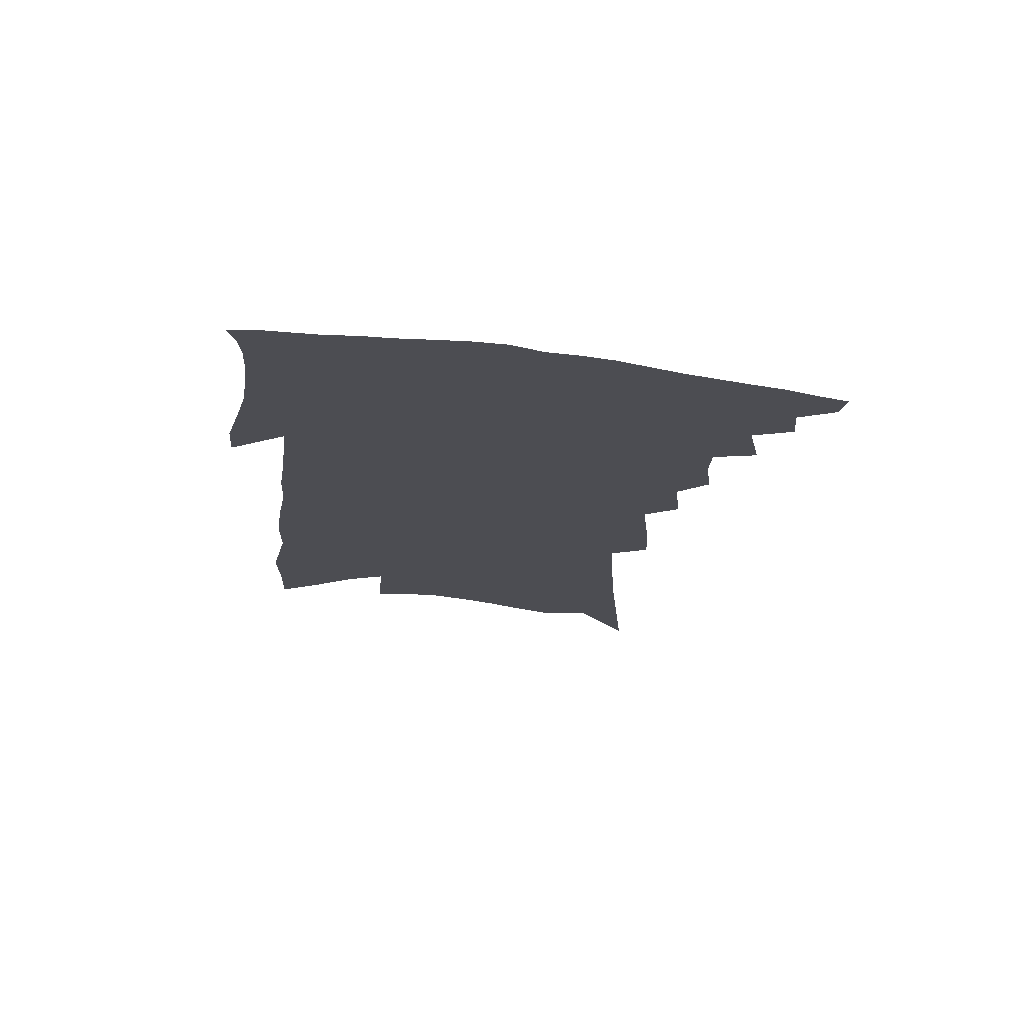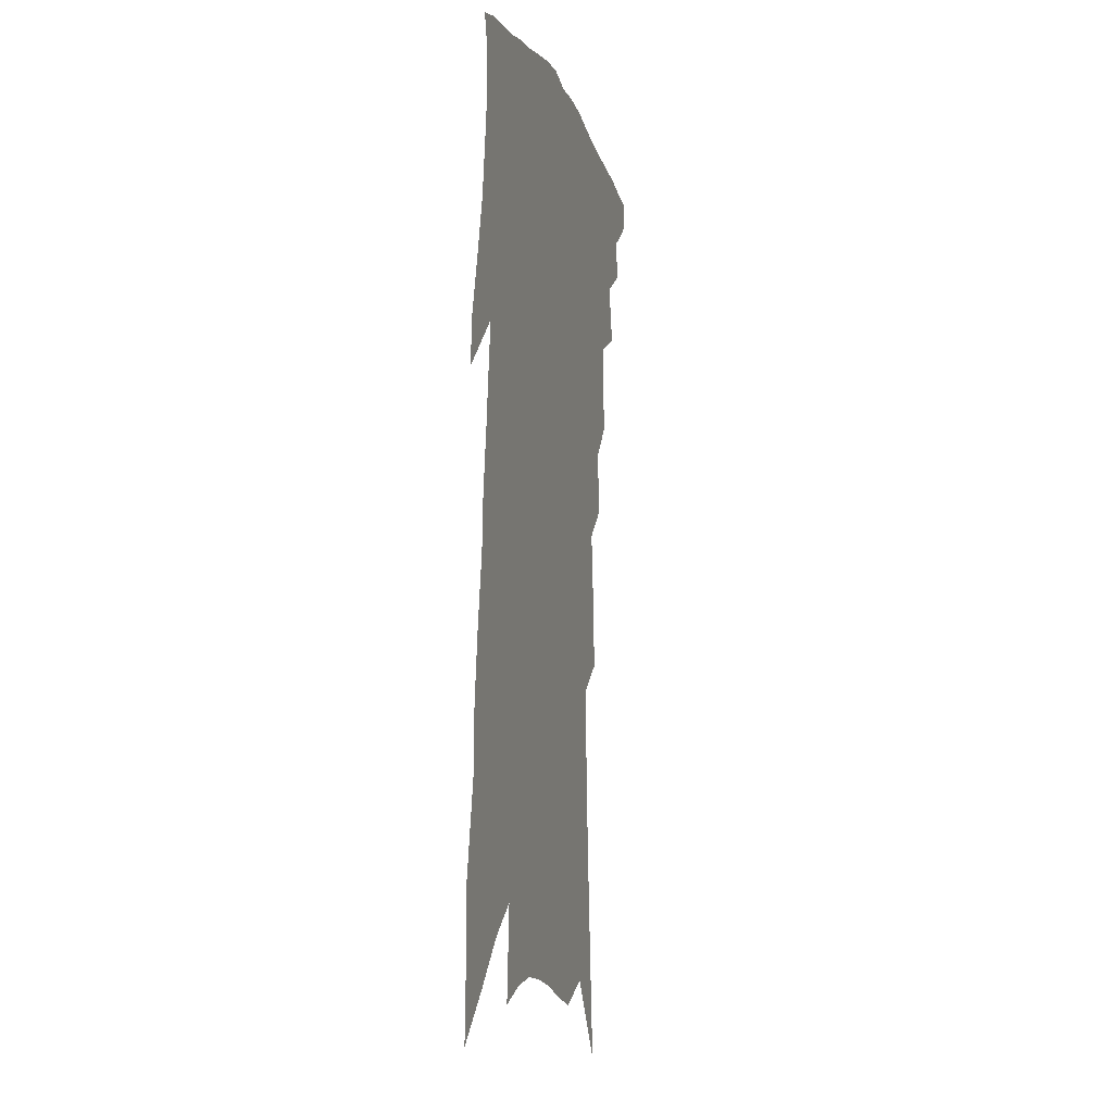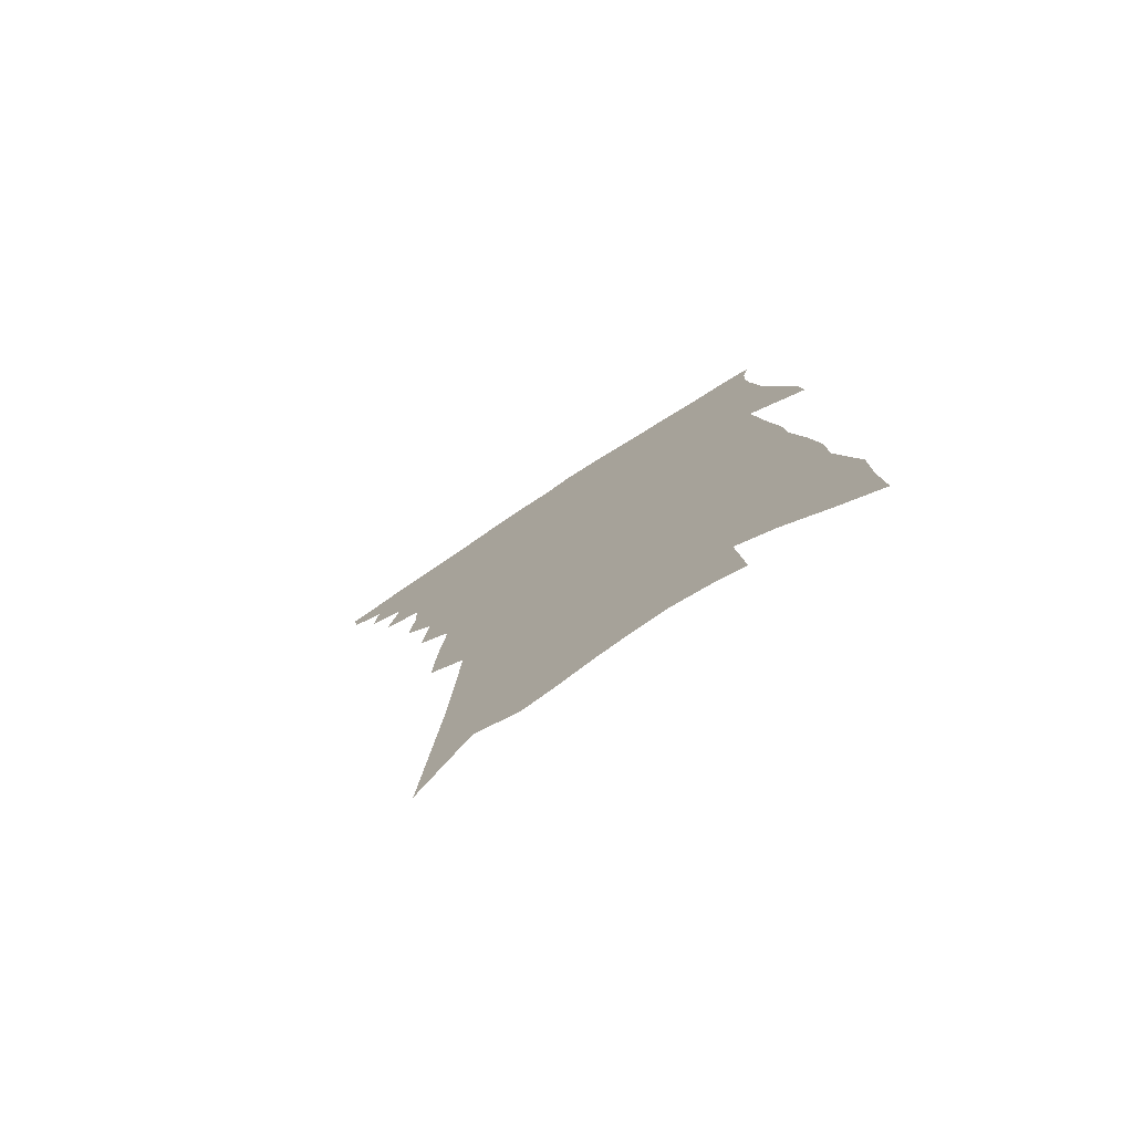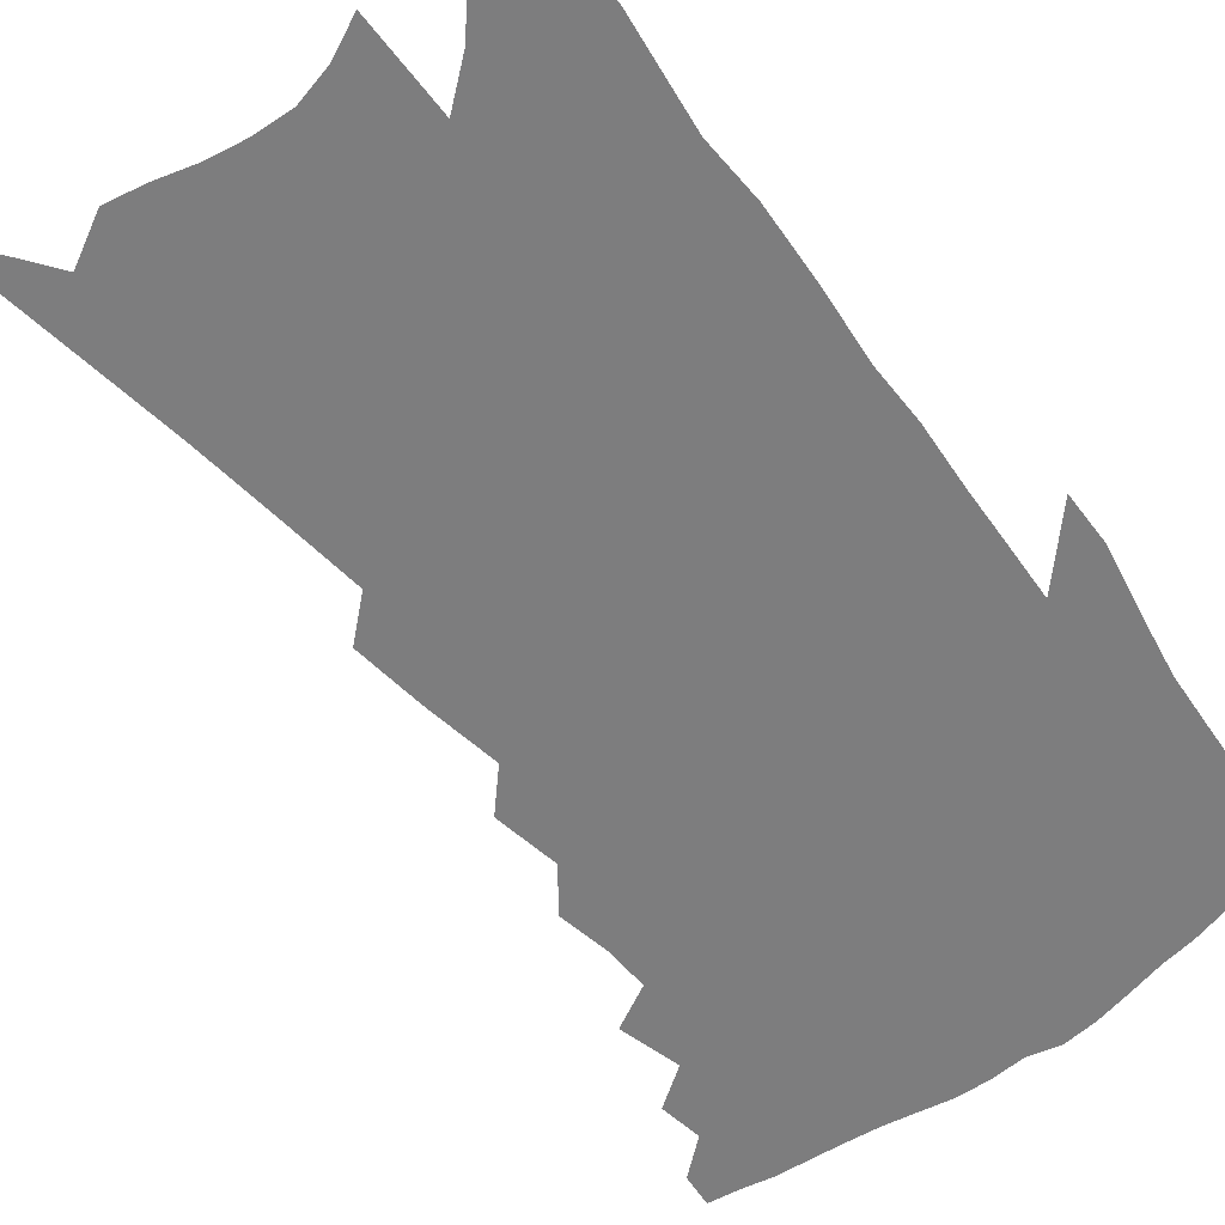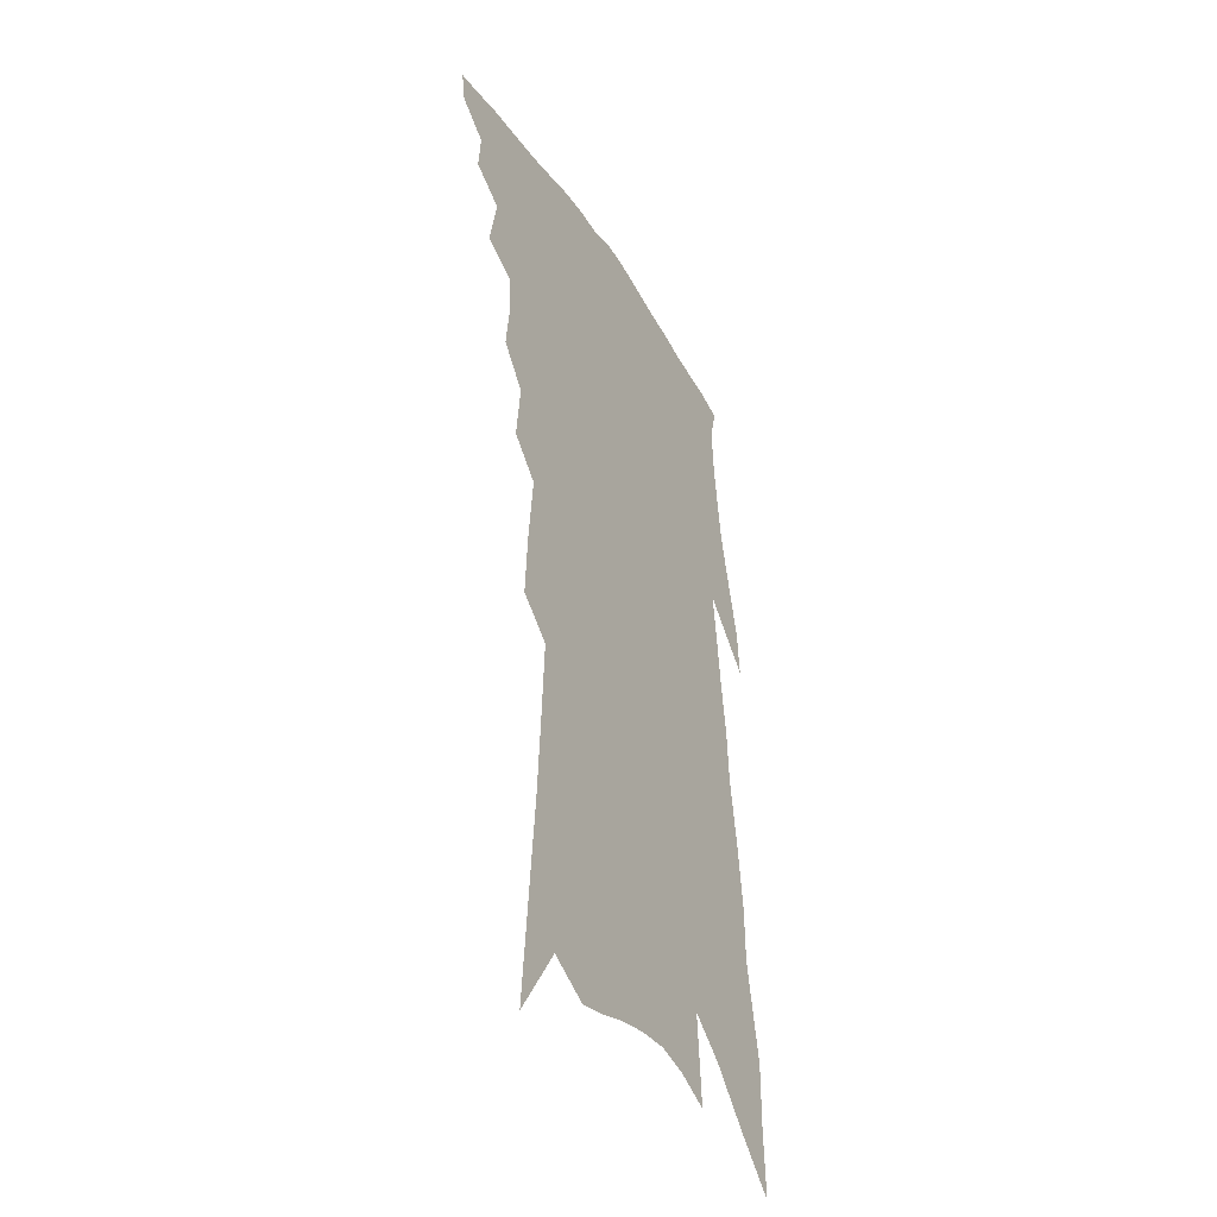
<metadata>
{"format":"obj","ext":"obj","renderer":"f3d","projection":"perspective","resolution":1024,"background":"white","views":[{"elev":73.5,"azim":-174.2,"up":"+Y"},{"elev":-7.3,"azim":105.2,"up":"+Y"},{"elev":-78.0,"azim":32.7,"up":"+Y"},{"elev":-59.2,"azim":41.7,"up":"+Z"},{"elev":-40.8,"azim":-62.2,"up":"+Y"}]}
</metadata>
<code>
v 484 396.2 0
v 482.3 406.1 0
v 494.2 374.9 0
v 495.4 387.9 0
v 494.4 398.4 0
v 492.1 408.3 0
v 502.9 348.7 0
v 506.7 367.5 0
v 507.1 380.1 0
v 505.5 390.1 0
v 503.9 400.2 0
v 501.8 411 0
v 515 313.3 0
v 517 329.8 0
v 516.4 342.7 0
v 517.4 357.8 0
v 518.1 371.4 0
v 517.5 382.4 0
v 515.6 392.2 0
v 513.7 402.3 0
v 511.8 412.6 0
v 523 281.4 0
v 525.1 301.5 0
v 525.7 316.8 0
v 530.3 339 0
v 528 348.3 0
v 529.2 362.9 0
v 528.3 373.6 0
v 527.1 383.8 0
v 525.8 393.8 0
v 524.1 403.7 0
v 521.8 414.3 0
v 530.8 224.9 0
v 532 247.3 0
v 534.3 270.9 0
v 536.2 291.6 0
v 537 308.2 0
v 539 326.4 0
v 540.2 342.3 0
v 538.9 352.2 0
v 539.8 365.9 0
v 538.5 375.6 0
v 537.2 385.6 0
v 535.6 395.6 0
v 533.8 405.7 0
v 531.7 416.2 0
v 534.5 89.43 0
v 537.7 127.1 0
v 540.5 161.4 0
v 542.1 189.8 0
v 543.4 215.2 0
v 545.1 240.3 0
v 545.5 259.8 0
v 546.9 280.5 0
v 547.3 297.2 0
v 549 316.1 0
v 549.3 329.9 0
v 549.6 343.6 0
v 549.6 355.9 0
v 549.5 367.2 0
v 548.6 377.3 0
v 546.9 387.1 0
v 545.7 397.2 0
v 543.8 407.5 0
v 541.6 418.8 0
v 551.9 116.2 0
v 554.2 151.5 0
v 555.4 180.6 0
v 554.9 201.3 0
v 556.3 227.2 0
v 557.5 250.8 0
v 557.4 268.2 0
v 557.5 284.9 0
v 558.5 303.2 0
v 559.2 319.5 0
v 559.6 333.7 0
v 559.7 346.3 0
v 559.6 357.8 0
v 559.8 369.6 0
v 558.8 378.8 0
v 557.4 388.5 0
v 555.9 398.6 0
v 553.8 409.8 0
v 551.6 421.5 0
v 567.2 109.1 0
v 566.4 133.6 0
v 567.2 164.7 0
v 567.4 190.2 0
v 567.5 213.4 0
v 568 235.8 0
v 568.2 255.9 0
v 568.1 273.3 0
v 568.6 291.7 0
v 569.1 308.5 0
v 569 321.6 0
v 569.3 335.8 0
v 569.4 348.2 0
v 569.1 358.9 0
v 569.1 370.3 0
v 568.3 379.8 0
v 567.3 389.5 0
v 566.5 399.3 0
v 564.8 409.9 0
v 561.8 422.8 0
v 578.9 112.3 0
v 579.1 146.4 0
v 578.9 172.9 0
v 578.2 192.3 0
v 578.8 222.2 0
v 578.3 237.8 0
v 578.4 258.4 0
v 578.3 276.3 0
v 578.5 294 0
v 578.8 310.7 0
v 579 325.4 0
v 578.6 335.9 0
v 578.8 349.2 0
v 578.7 360.2 0
v 578.6 370.9 0
v 578 380.7 0
v 577.3 390.5 0
v 576.5 400.3 0
v 574.8 411 0
v 572.6 422.9 0
v 590.9 116.6 0
v 590.6 151.3 0
v 590 177 0
v 589.2 197.7 0
v 589.1 221.4 0
v 588.5 238.4 0
v 588.5 261.6 0
v 588.4 280 0
v 588.3 296.2 0
v 588.2 311.1 0
v 588.4 326.9 0
v 588.4 339.2 0
v 588.5 351.3 0
v 588.4 361.7 0
v 588.3 371.9 0
v 588.1 381.6 0
v 587.5 391.2 0
v 586.6 401 0
v 584.9 412.4 0
v 582.4 426.1 0
v 602.8 119.4 0
v 601.8 153.4 0
v 600.9 179.2 0
v 600.1 205.1 0
v 599.5 222.7 0
v 598.9 242.9 0
v 598.4 262.7 0
v 598.1 280.4 0
v 597.9 297.3 0
v 597.7 312.6 0
v 597.6 327.2 0
v 597.6 338.9 0
v 597.6 351.1 0
v 597.6 361.5 0
v 597.7 372.4 0
v 597.7 382.3 0
v 597.4 391.8 0
v 596.4 402 0
v 595.2 412.8 0
v 593.1 425.8 0
v 614.6 120.9 0
v 613.1 153.4 0
v 611.8 179.2 0
v 611.1 200.5 0
v 609.9 222.8 0
v 608.9 245.5 0
v 608.2 265.1 0
v 607.9 279.7 0
v 607.4 297.7 0
v 607.1 312.4 0
v 606.8 326.9 0
v 606.8 340.1 0
v 606.8 351.3 0
v 606.9 362.4 0
v 607 372.7 0
v 607.3 382.7 0
v 607.1 392.2 0
v 606.9 401.8 0
v 605.7 412.8 0
v 604.4 424.3 0
v 626.6 118.8 0
v 624.8 149.3 0
v 623.3 175.1 0
v 622.1 197.8 0
v 620.4 222.2 0
v 619.1 244.1 0
v 618.5 261.9 0
v 617.6 279.5 0
v 617.3 295.1 0
v 616.7 310.4 0
v 616.4 324.4 0
v 615.9 339.3 0
v 615.9 351.3 0
v 616 361.9 0
v 616.2 372.9 0
v 616.5 382.8 0
v 616.7 392.2 0
v 616.9 401.7 0
v 616.7 411.6 0
v 615.9 422.5 0
v 639.1 113.9 0
v 636.9 144.4 0
v 635.1 170.4 0
v 633.2 195.2 0
v 631.3 218.9 0
v 629.7 240.8 0
v 629.3 257.5 0
v 627.6 277.6 0
v 627.2 292.5 0
v 626.5 307.8 0
v 626.1 321.8 0
v 625.3 337.3 0
v 624.8 350.9 0
v 625.2 361 0
v 625.4 371.6 0
v 625.7 382.6 0
v 626.5 392.5 0
v 626.9 401.2 0
v 627 410.6 0
v 626.1 421.7 0
v 650.2 134.9 0
v 648.2 160.9 0
v 646.3 185.2 0
v 643.2 212.4 0
v 641.6 233.1 0
v 640.8 251.1 0
v 639.1 270.7 0
v 637.8 288.1 0
v 636.5 305.3 0
v 635.5 321 0
v 635.2 334.3 0
v 634.5 347.9 0
v 634.3 360.4 0
v 634.4 371.3 0
v 634.8 382.1 0
v 635.4 391.8 0
v 635.9 400.9 0
v 636.6 410 0
v 637.1 419.7 0
v 665.9 119.2 0
v 662.3 149.5 0
v 659.6 175.9 0
v 657 200.6 0
v 654.9 222.8 0
v 653 243.4 0
v 651.7 261.9 0
v 649.3 281.9 0
v 647.5 299.7 0
v 646.4 315.5 0
v 645.7 330 0
v 644.7 344.3 0
v 643.7 358.4 0
v 643.2 371.1 0
v 643.7 381.2 0
v 644.1 391.3 0
v 644.9 400.2 0
v 645.8 409.2 0
v 646.7 419.2 0
v 681.5 105 0
v 680.5 128.8 0
v 680.6 149.6 0
v 674 183.1 0
v 673.5 202.5 0
v 670.6 225.2 0
v 666.7 248.9 0
v 665.7 266.6 0
v 662.8 286.5 0
v 660.8 304.3 0
v 658.7 321.2 0
v 656.3 337.9 0
v 655.3 352.1 0
v 654 366.1 0
v 653.2 378.8 0
v 652.9 390.2 0
v 653.8 399.5 0
v 654.6 408.2 0
v 656.1 418.7 0
v 679 302.6 0
v 677.7 318.6 0
v 672.4 338.7 0
v 667.8 357.3 0
v 665.8 371.8 0
v 664 385.5 0
v 663.2 397.7 0
v 663.8 407.4 0
v 666.1 416.4 0
f 4 5 1
f 1 5 2
f 5 6 2
f 8 9 3
f 3 9 4
f 9 10 4
f 4 10 5
f 10 11 5
f 5 11 6
f 11 12 6
f 15 16 7
f 7 16 8
f 16 17 8
f 8 17 9
f 17 18 9
f 9 18 10
f 18 19 10
f 10 19 11
f 19 20 11
f 11 20 12
f 20 21 12
f 23 24 13
f 13 24 14
f 24 25 14
f 14 25 15
f 25 26 15
f 15 26 16
f 26 27 16
f 16 27 17
f 27 28 17
f 17 28 18
f 28 29 18
f 18 29 19
f 29 30 19
f 19 30 20
f 30 31 20
f 20 31 21
f 31 32 21
f 35 36 22
f 22 36 23
f 36 37 23
f 23 37 24
f 37 38 24
f 24 38 25
f 38 39 25
f 25 39 26
f 39 40 26
f 26 40 27
f 40 41 27
f 27 41 28
f 41 42 28
f 28 42 29
f 42 43 29
f 29 43 30
f 43 44 30
f 30 44 31
f 44 45 31
f 31 45 32
f 45 46 32
f 51 52 33
f 33 52 34
f 52 53 34
f 34 53 35
f 53 54 35
f 35 54 36
f 54 55 36
f 36 55 37
f 55 56 37
f 37 56 38
f 56 57 38
f 38 57 39
f 57 58 39
f 39 58 40
f 58 59 40
f 40 59 41
f 59 60 41
f 41 60 42
f 60 61 42
f 42 61 43
f 61 62 43
f 43 62 44
f 62 63 44
f 44 63 45
f 63 64 45
f 45 64 46
f 64 65 46
f 47 66 48
f 66 67 48
f 48 67 49
f 67 68 49
f 49 68 50
f 68 69 50
f 50 69 51
f 69 70 51
f 51 70 52
f 70 71 52
f 52 71 53
f 71 72 53
f 53 72 54
f 72 73 54
f 54 73 55
f 73 74 55
f 55 74 56
f 74 75 56
f 56 75 57
f 75 76 57
f 57 76 58
f 76 77 58
f 58 77 59
f 77 78 59
f 59 78 60
f 78 79 60
f 60 79 61
f 79 80 61
f 61 80 62
f 80 81 62
f 62 81 63
f 81 82 63
f 63 82 64
f 82 83 64
f 64 83 65
f 83 84 65
f 85 86 66
f 66 86 67
f 86 87 67
f 67 87 68
f 87 88 68
f 68 88 69
f 88 89 69
f 69 89 70
f 89 90 70
f 70 90 71
f 90 91 71
f 71 91 72
f 91 92 72
f 72 92 73
f 92 93 73
f 73 93 74
f 93 94 74
f 74 94 75
f 94 95 75
f 75 95 76
f 95 96 76
f 76 96 77
f 96 97 77
f 77 97 78
f 97 98 78
f 78 98 79
f 98 99 79
f 79 99 80
f 99 100 80
f 80 100 81
f 100 101 81
f 81 101 82
f 101 102 82
f 82 102 83
f 102 103 83
f 83 103 84
f 103 104 84
f 85 105 86
f 105 106 86
f 86 106 87
f 106 107 87
f 87 107 88
f 107 108 88
f 88 108 89
f 108 109 89
f 89 109 90
f 109 110 90
f 90 110 91
f 110 111 91
f 91 111 92
f 111 112 92
f 92 112 93
f 112 113 93
f 93 113 94
f 113 114 94
f 94 114 95
f 114 115 95
f 95 115 96
f 115 116 96
f 96 116 97
f 116 117 97
f 97 117 98
f 117 118 98
f 98 118 99
f 118 119 99
f 99 119 100
f 119 120 100
f 100 120 101
f 120 121 101
f 101 121 102
f 121 122 102
f 102 122 103
f 122 123 103
f 103 123 104
f 123 124 104
f 105 125 106
f 125 126 106
f 106 126 107
f 126 127 107
f 107 127 108
f 127 128 108
f 108 128 109
f 128 129 109
f 109 129 110
f 129 130 110
f 110 130 111
f 130 131 111
f 111 131 112
f 131 132 112
f 112 132 113
f 132 133 113
f 113 133 114
f 133 134 114
f 114 134 115
f 134 135 115
f 115 135 116
f 135 136 116
f 116 136 117
f 136 137 117
f 117 137 118
f 137 138 118
f 118 138 119
f 138 139 119
f 119 139 120
f 139 140 120
f 120 140 121
f 140 141 121
f 121 141 122
f 141 142 122
f 122 142 123
f 142 143 123
f 123 143 124
f 143 144 124
f 125 145 126
f 145 146 126
f 126 146 127
f 146 147 127
f 127 147 128
f 147 148 128
f 128 148 129
f 148 149 129
f 129 149 130
f 149 150 130
f 130 150 131
f 150 151 131
f 131 151 132
f 151 152 132
f 132 152 133
f 152 153 133
f 133 153 134
f 153 154 134
f 134 154 135
f 154 155 135
f 135 155 136
f 155 156 136
f 136 156 137
f 156 157 137
f 137 157 138
f 157 158 138
f 138 158 139
f 158 159 139
f 139 159 140
f 159 160 140
f 140 160 141
f 160 161 141
f 141 161 142
f 161 162 142
f 142 162 143
f 162 163 143
f 143 163 144
f 163 164 144
f 145 165 146
f 165 166 146
f 146 166 147
f 166 167 147
f 147 167 148
f 167 168 148
f 148 168 149
f 168 169 149
f 149 169 150
f 169 170 150
f 150 170 151
f 170 171 151
f 151 171 152
f 171 172 152
f 152 172 153
f 172 173 153
f 153 173 154
f 173 174 154
f 154 174 155
f 174 175 155
f 155 175 156
f 175 176 156
f 156 176 157
f 176 177 157
f 157 177 158
f 177 178 158
f 158 178 159
f 178 179 159
f 159 179 160
f 179 180 160
f 160 180 161
f 180 181 161
f 161 181 162
f 181 182 162
f 162 182 163
f 182 183 163
f 163 183 164
f 183 184 164
f 165 185 166
f 185 186 166
f 166 186 167
f 186 187 167
f 167 187 168
f 187 188 168
f 168 188 169
f 188 189 169
f 169 189 170
f 189 190 170
f 170 190 171
f 190 191 171
f 171 191 172
f 191 192 172
f 172 192 173
f 192 193 173
f 173 193 174
f 193 194 174
f 174 194 175
f 194 195 175
f 175 195 176
f 195 196 176
f 176 196 177
f 196 197 177
f 177 197 178
f 197 198 178
f 178 198 179
f 198 199 179
f 179 199 180
f 199 200 180
f 180 200 181
f 200 201 181
f 181 201 182
f 201 202 182
f 182 202 183
f 202 203 183
f 183 203 184
f 203 204 184
f 185 205 186
f 205 206 186
f 186 206 187
f 206 207 187
f 187 207 188
f 207 208 188
f 188 208 189
f 208 209 189
f 189 209 190
f 209 210 190
f 190 210 191
f 210 211 191
f 191 211 192
f 211 212 192
f 192 212 193
f 212 213 193
f 193 213 194
f 213 214 194
f 194 214 195
f 214 215 195
f 195 215 196
f 215 216 196
f 196 216 197
f 216 217 197
f 197 217 198
f 217 218 198
f 198 218 199
f 218 219 199
f 199 219 200
f 219 220 200
f 200 220 201
f 220 221 201
f 201 221 202
f 221 222 202
f 202 222 203
f 222 223 203
f 203 223 204
f 223 224 204
f 206 225 207
f 225 226 207
f 207 226 208
f 226 227 208
f 208 227 209
f 227 228 209
f 209 228 210
f 228 229 210
f 210 229 211
f 229 230 211
f 211 230 212
f 230 231 212
f 212 231 213
f 231 232 213
f 213 232 214
f 232 233 214
f 214 233 215
f 233 234 215
f 215 234 216
f 234 235 216
f 216 235 217
f 235 236 217
f 217 236 218
f 236 237 218
f 218 237 219
f 237 238 219
f 219 238 220
f 238 239 220
f 220 239 221
f 239 240 221
f 221 240 222
f 240 241 222
f 222 241 223
f 241 242 223
f 223 242 224
f 242 243 224
f 225 244 226
f 244 245 226
f 226 245 227
f 245 246 227
f 227 246 228
f 246 247 228
f 228 247 229
f 247 248 229
f 229 248 230
f 248 249 230
f 230 249 231
f 249 250 231
f 231 250 232
f 250 251 232
f 232 251 233
f 251 252 233
f 233 252 234
f 252 253 234
f 234 253 235
f 253 254 235
f 235 254 236
f 254 255 236
f 236 255 237
f 255 256 237
f 237 256 238
f 256 257 238
f 238 257 239
f 257 258 239
f 239 258 240
f 258 259 240
f 240 259 241
f 259 260 241
f 241 260 242
f 260 261 242
f 242 261 243
f 261 262 243
f 244 263 245
f 263 264 245
f 245 264 246
f 264 265 246
f 246 265 247
f 265 266 247
f 247 266 248
f 266 267 248
f 248 267 249
f 267 268 249
f 249 268 250
f 268 269 250
f 250 269 251
f 269 270 251
f 251 270 252
f 270 271 252
f 252 271 253
f 271 272 253
f 253 272 254
f 272 273 254
f 254 273 255
f 273 274 255
f 255 274 256
f 274 275 256
f 256 275 257
f 275 276 257
f 257 276 258
f 276 277 258
f 258 277 259
f 277 278 259
f 259 278 260
f 278 279 260
f 260 279 261
f 279 280 261
f 261 280 262
f 280 281 262
f 273 282 274
f 282 283 274
f 274 283 275
f 283 284 275
f 275 284 276
f 284 285 276
f 276 285 277
f 285 286 277
f 277 286 278
f 286 287 278
f 278 287 279
f 287 288 279
f 279 288 280
f 288 289 280
f 280 289 281
f 289 290 281

</code>
